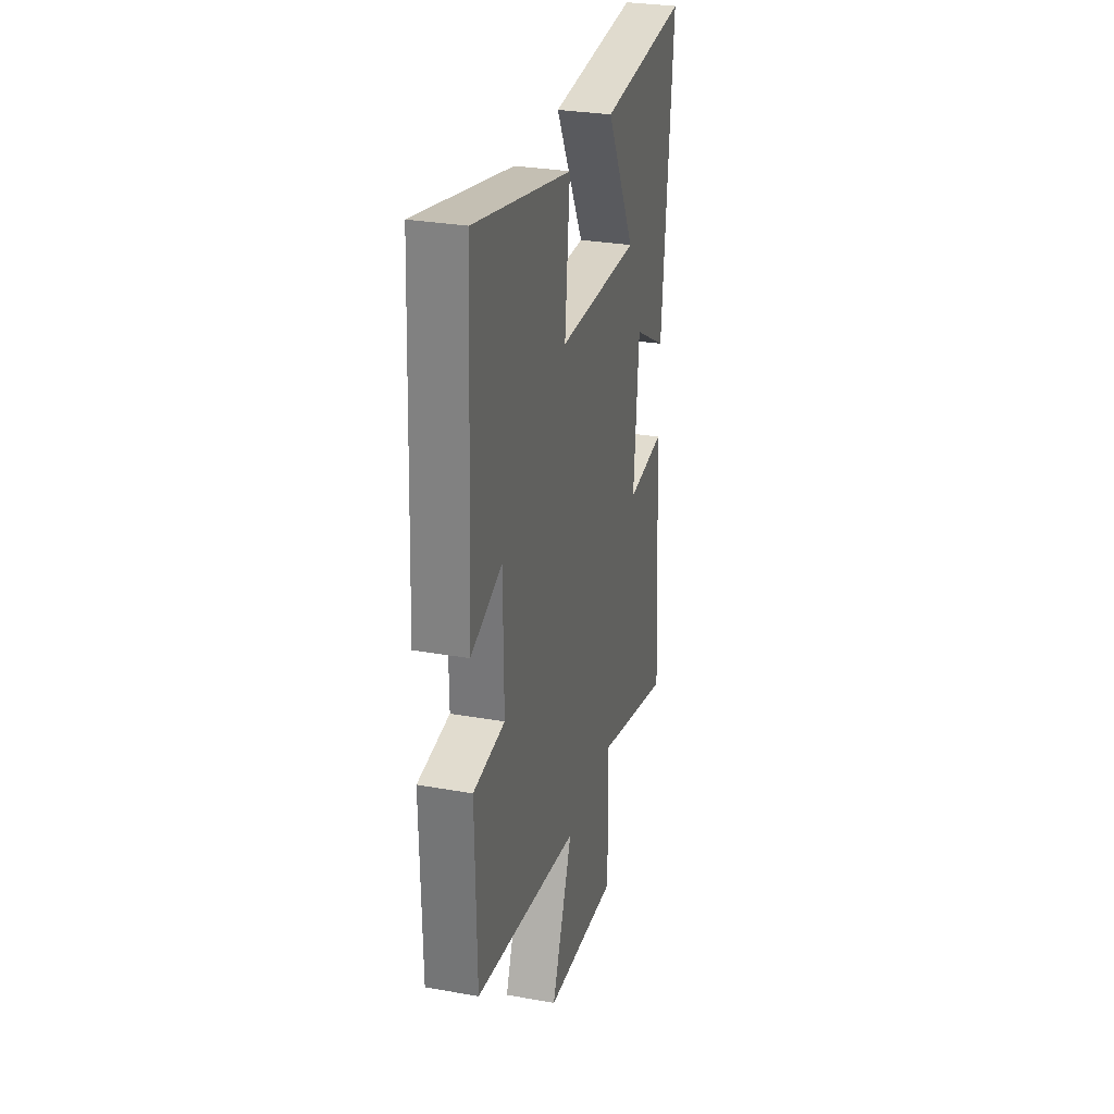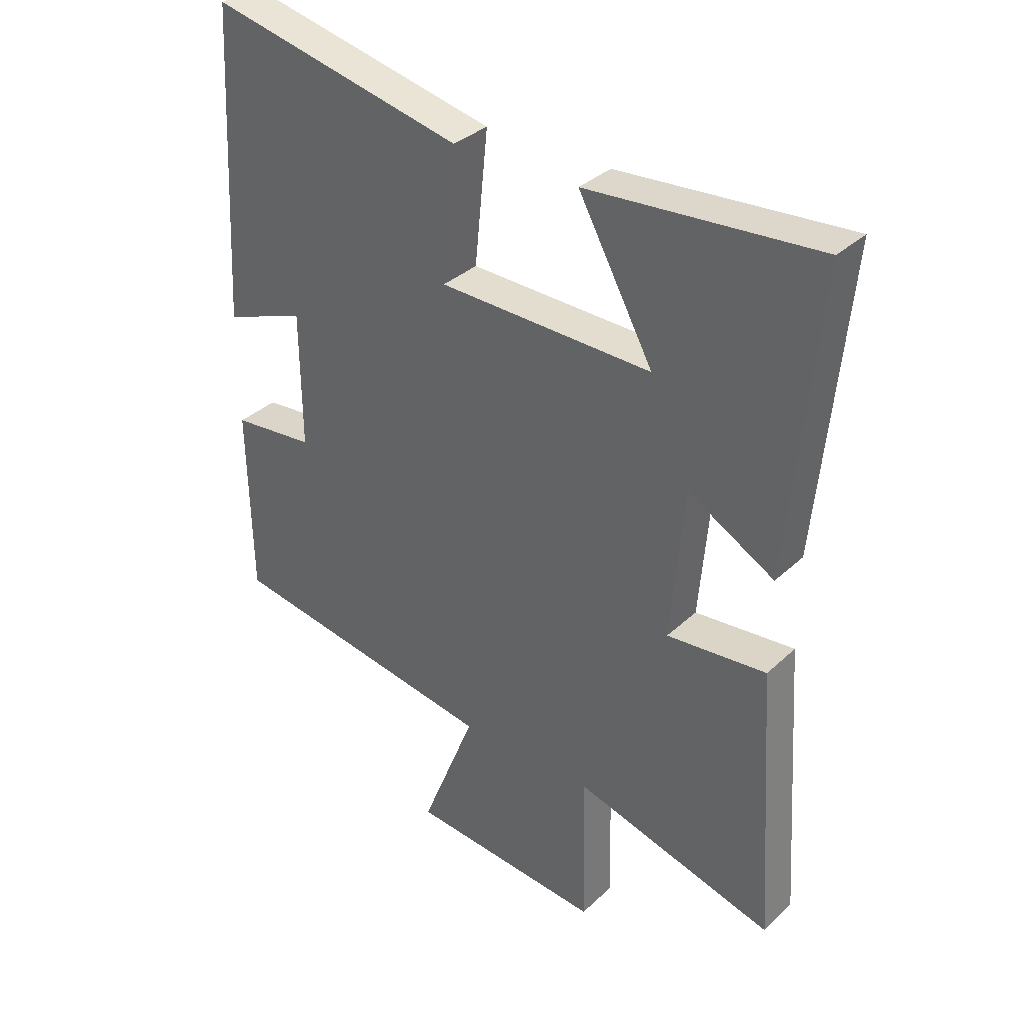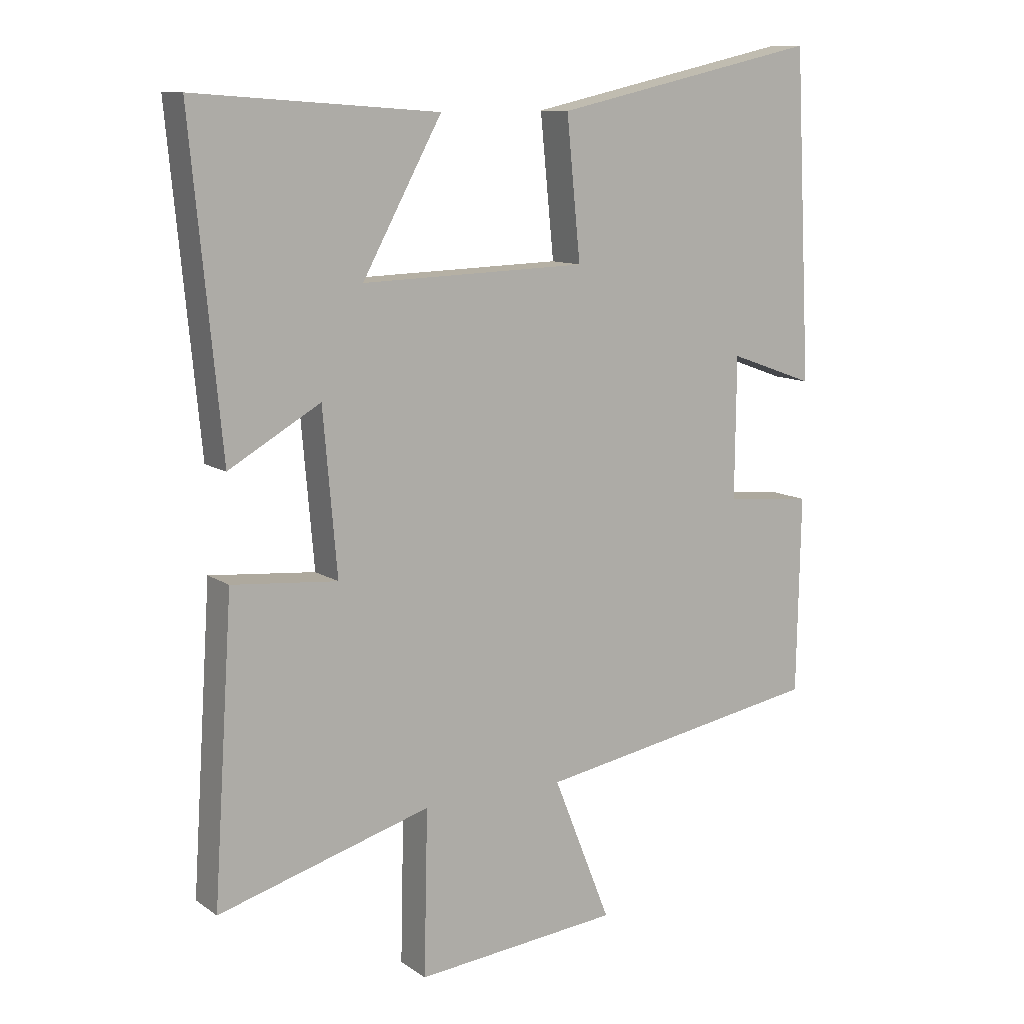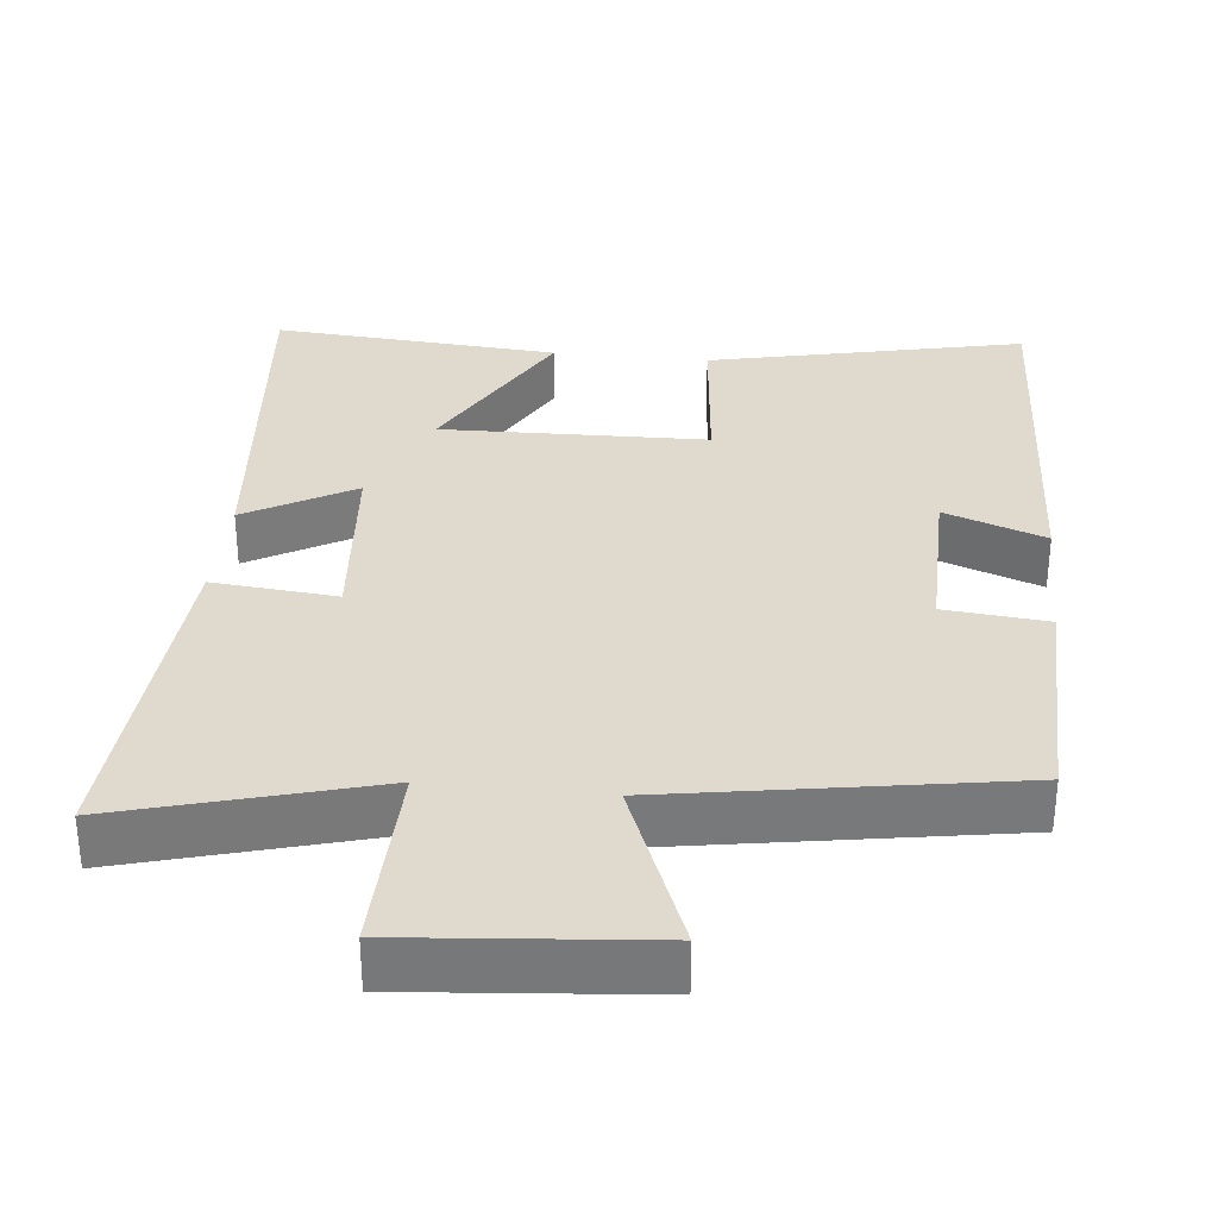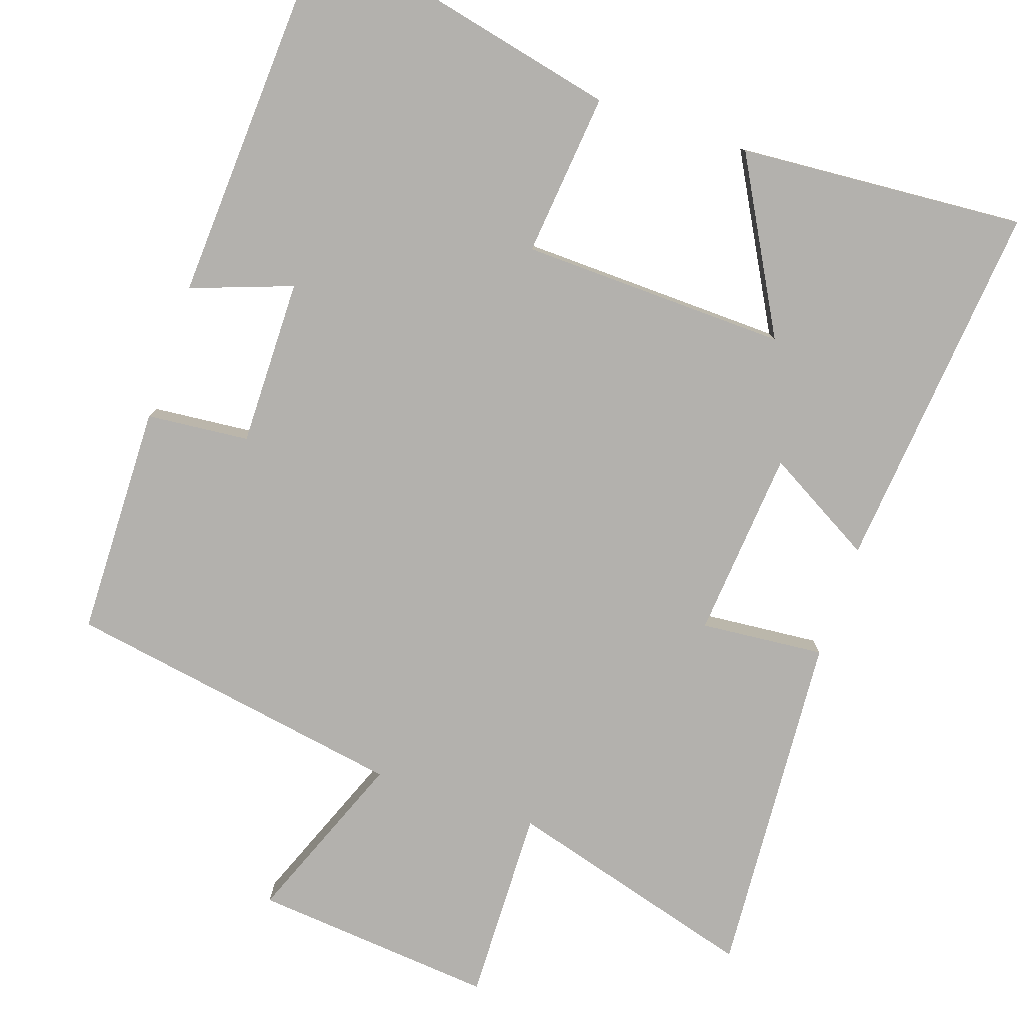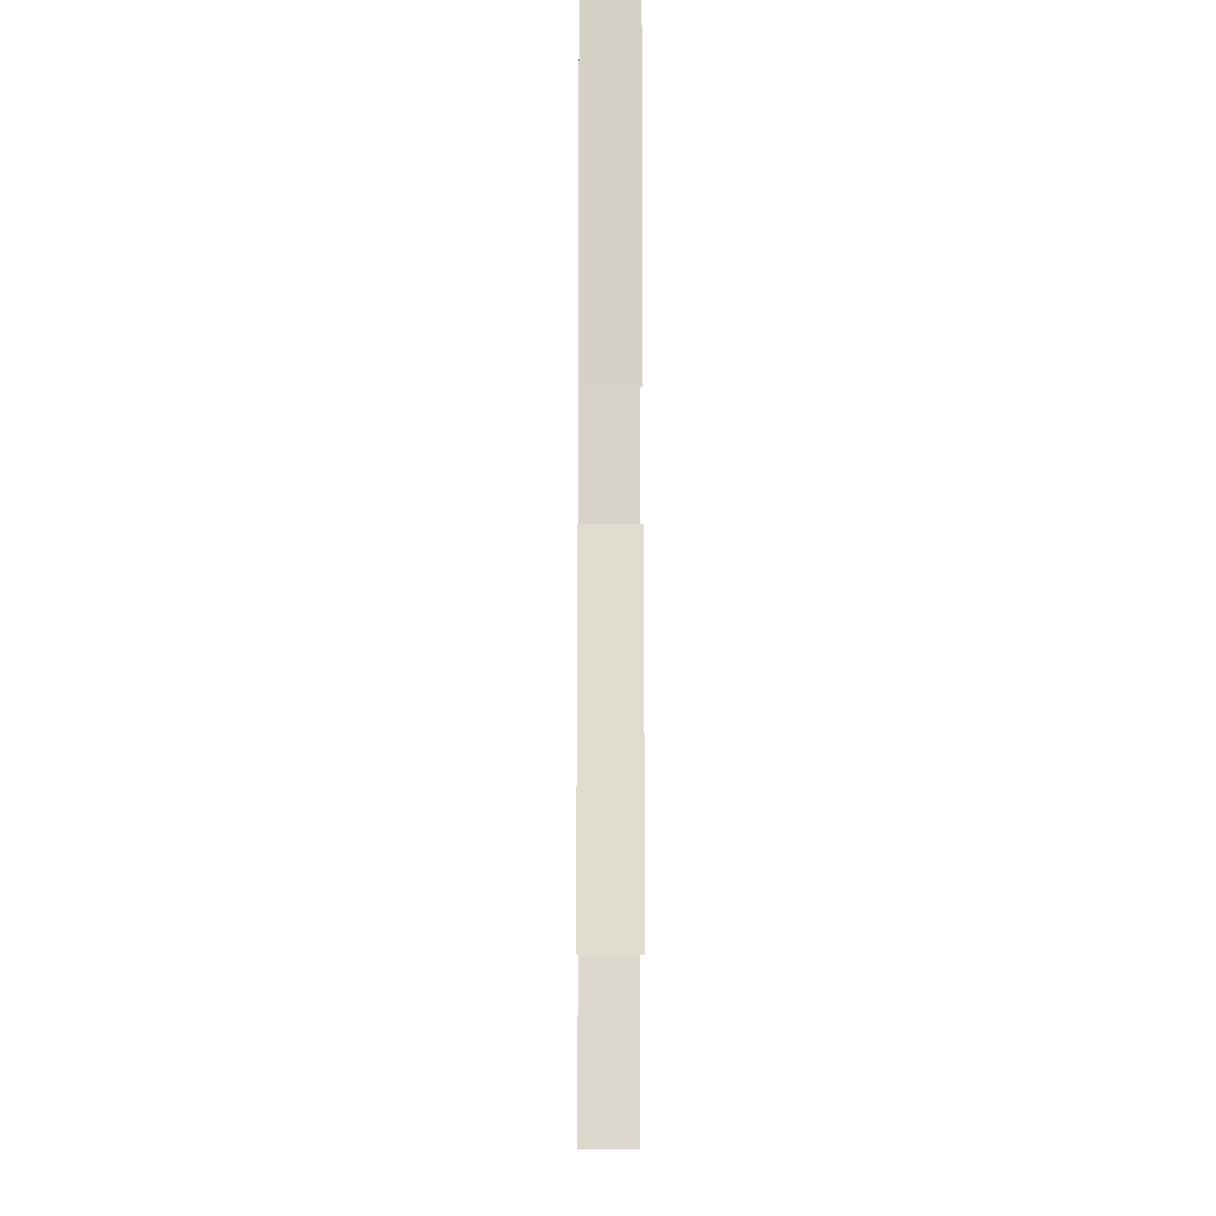
<metadata>
{"format":"obj","ext":"obj","renderer":"f3d","projection":"perspective","resolution":1024,"background":"white","views":[{"elev":29.7,"azim":-75.3,"up":"+Z"},{"elev":34.1,"azim":38.8,"up":"+Z"},{"elev":10.9,"azim":147.7,"up":"+Z"},{"elev":32.6,"azim":-173.9,"up":"+Y"},{"elev":-79.2,"azim":-18.7,"up":"+Y"},{"elev":-16.4,"azim":89.7,"up":"+Z"}]}
</metadata>
<code>
v 0.531 0.07 -0.596
v 0.193 0.07 -0.5
v 0.199 0.07 -0.761
v -0.127 0.07 -0.731
v -0.035 0.07 -0.5
v -0.494 0.07 -0.422
v -0.5 0.07 -0.11
v -0.362 0.07 -0.097
v -0.364 0.07 0.127
v -0.5 0.07 0.078
v -0.473 0.07 0.595
v -0.048 0.07 0.5
v -0.07 0.07 0.28
v 0.288 0.07 0.27
v 0.162 0.07 0.5
v 0.548 0.07 0.528
v 0.5 0.07 0.027
v 0.355 0.07 0.11
v 0.333 0.07 -0.144
v 0.5 0.07 -0.129
v 0.531 0 -0.596
v 0.193 0 -0.5
v 0.199 0 -0.761
v -0.127 0 -0.731
v -0.035 0 -0.5
v -0.494 0 -0.422
v -0.5 0 -0.11
v -0.362 0 -0.097
v -0.364 0 0.127
v -0.5 0 0.078
v -0.473 0 0.595
v -0.048 0 0.5
v -0.07 0 0.28
v 0.288 0 0.27
v 0.162 0 0.5
v 0.548 0 0.528
v 0.5 0 0.027
v 0.355 0 0.11
v 0.333 0 -0.144
v 0.5 0 -0.129
f 19 20 1 2
f 18 19 2
f 16 17 18
f 14 15 16
f 14 16 18
f 13 14 18 2
f 9 10 11 12
f 8 9 12 13
f 5 6 7 8
f 5 8 13 2
f 2 3 4 5
f 22 21 40 39
f 22 39 38
f 38 37 36
f 36 35 34
f 38 36 34
f 22 38 34 33
f 32 31 30 29
f 33 32 29 28
f 28 27 26 25
f 22 33 28 25
f 25 24 23 22
f 1 21 22 2
f 2 22 23 3
f 3 23 24 4
f 4 24 25 5
f 5 25 26 6
f 6 26 27 7
f 7 27 28 8
f 8 28 29 9
f 9 29 30 10
f 10 30 31 11
f 11 31 32 12
f 12 32 33 13
f 13 33 34 14
f 14 34 35 15
f 15 35 36 16
f 16 36 37 17
f 17 37 38 18
f 18 38 39 19
f 19 39 40 20
f 20 40 21 1

</code>
